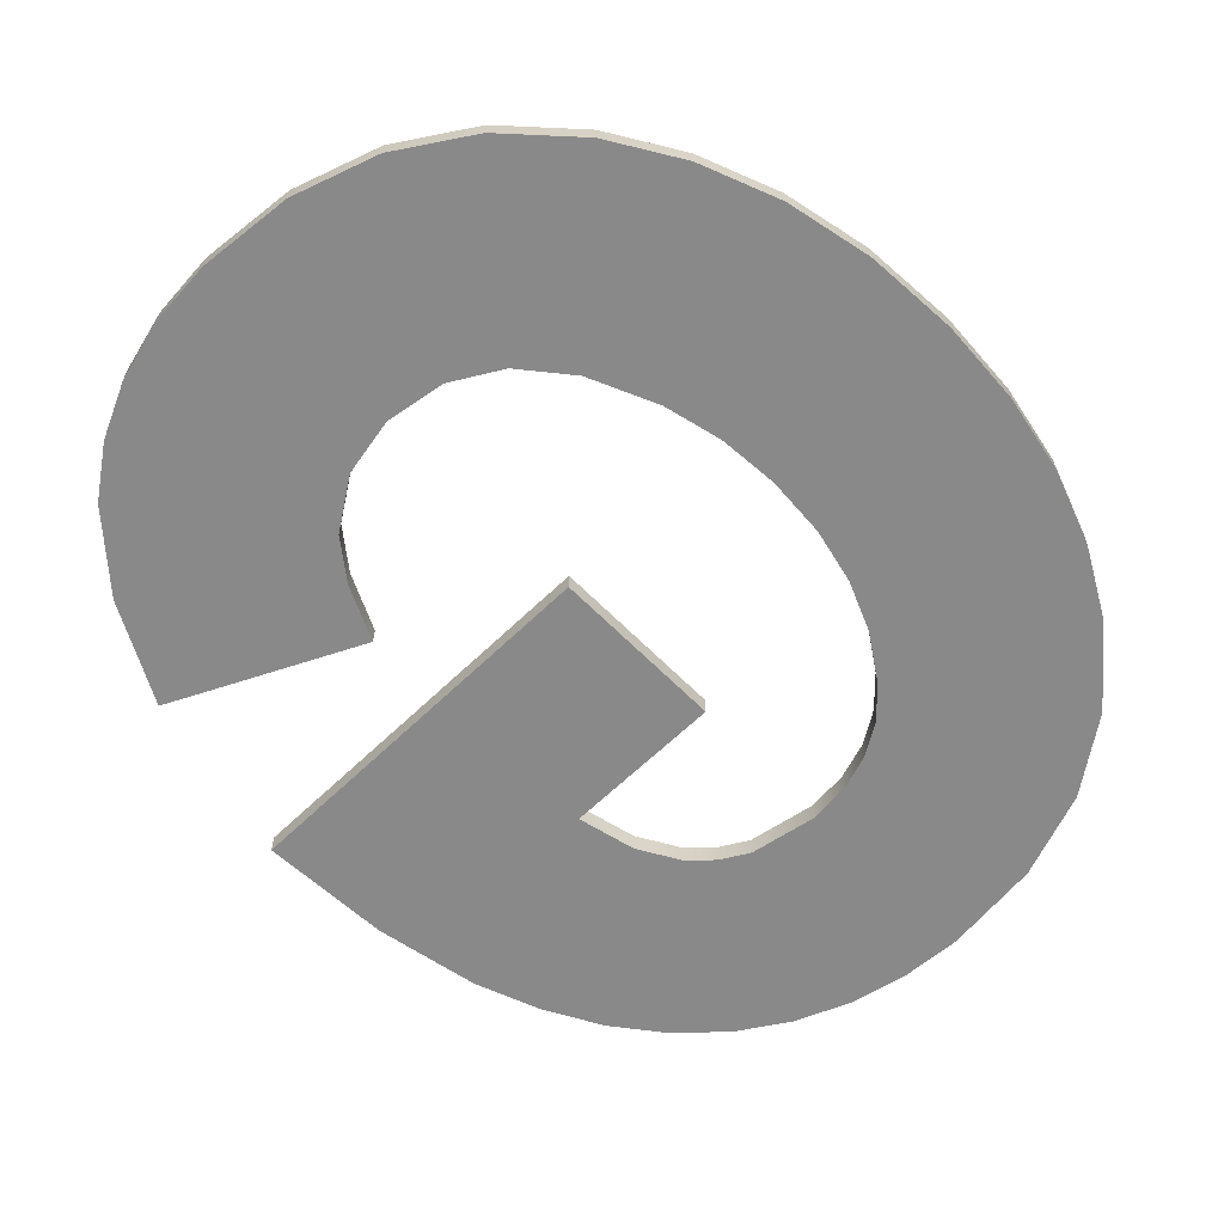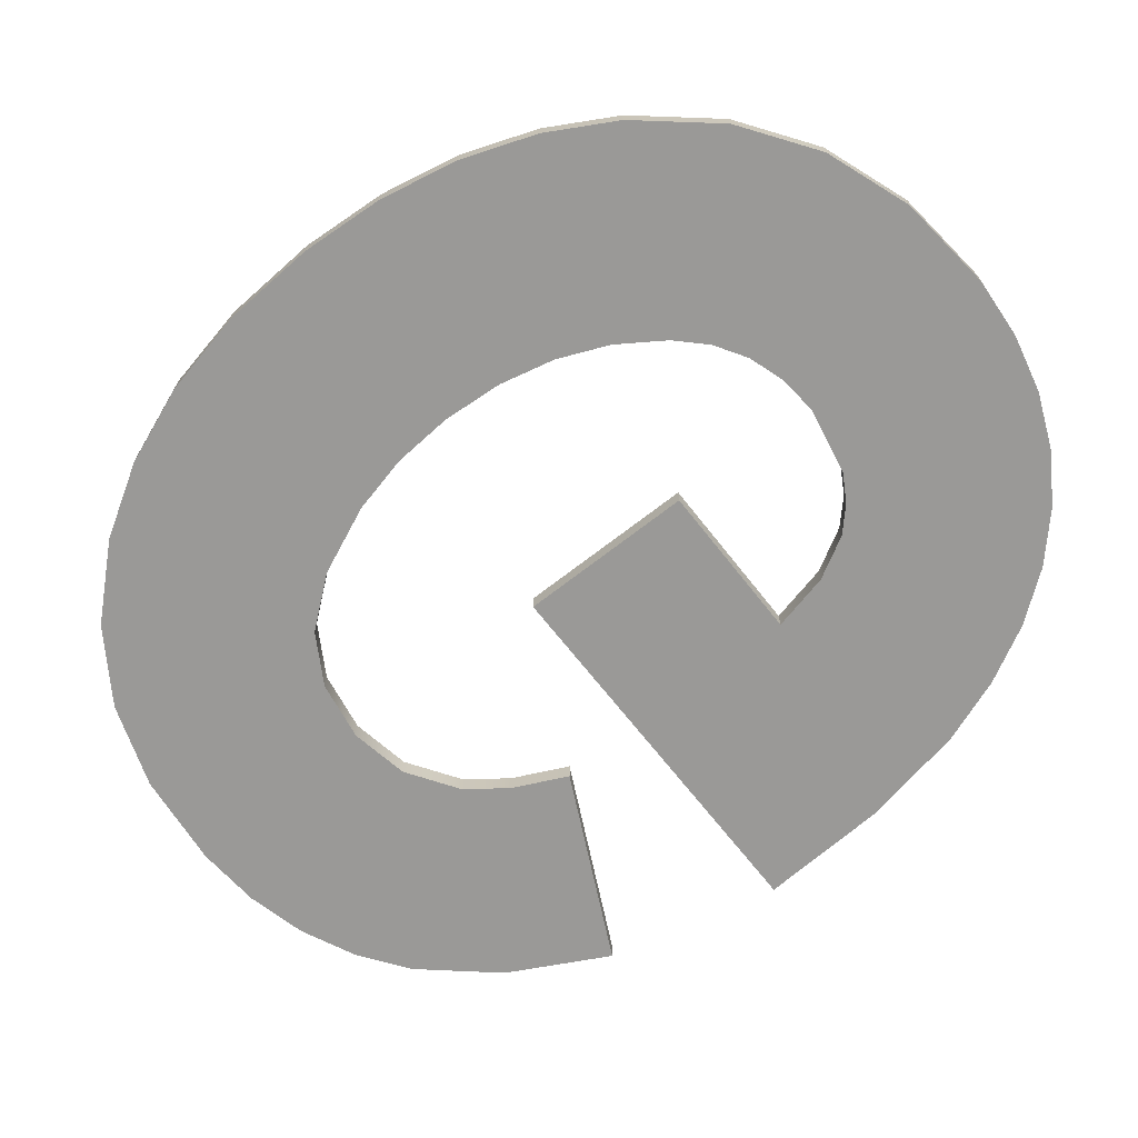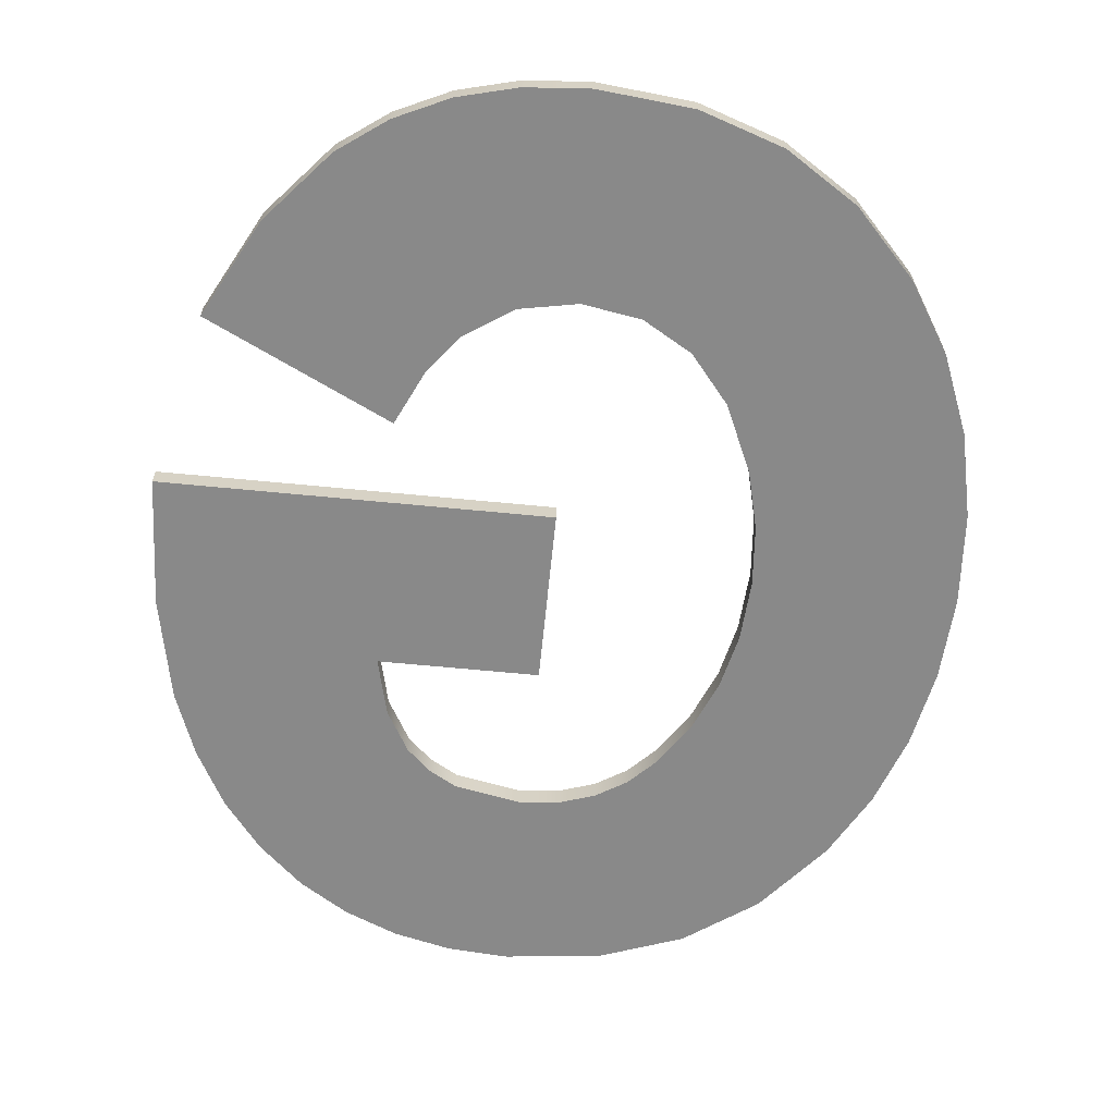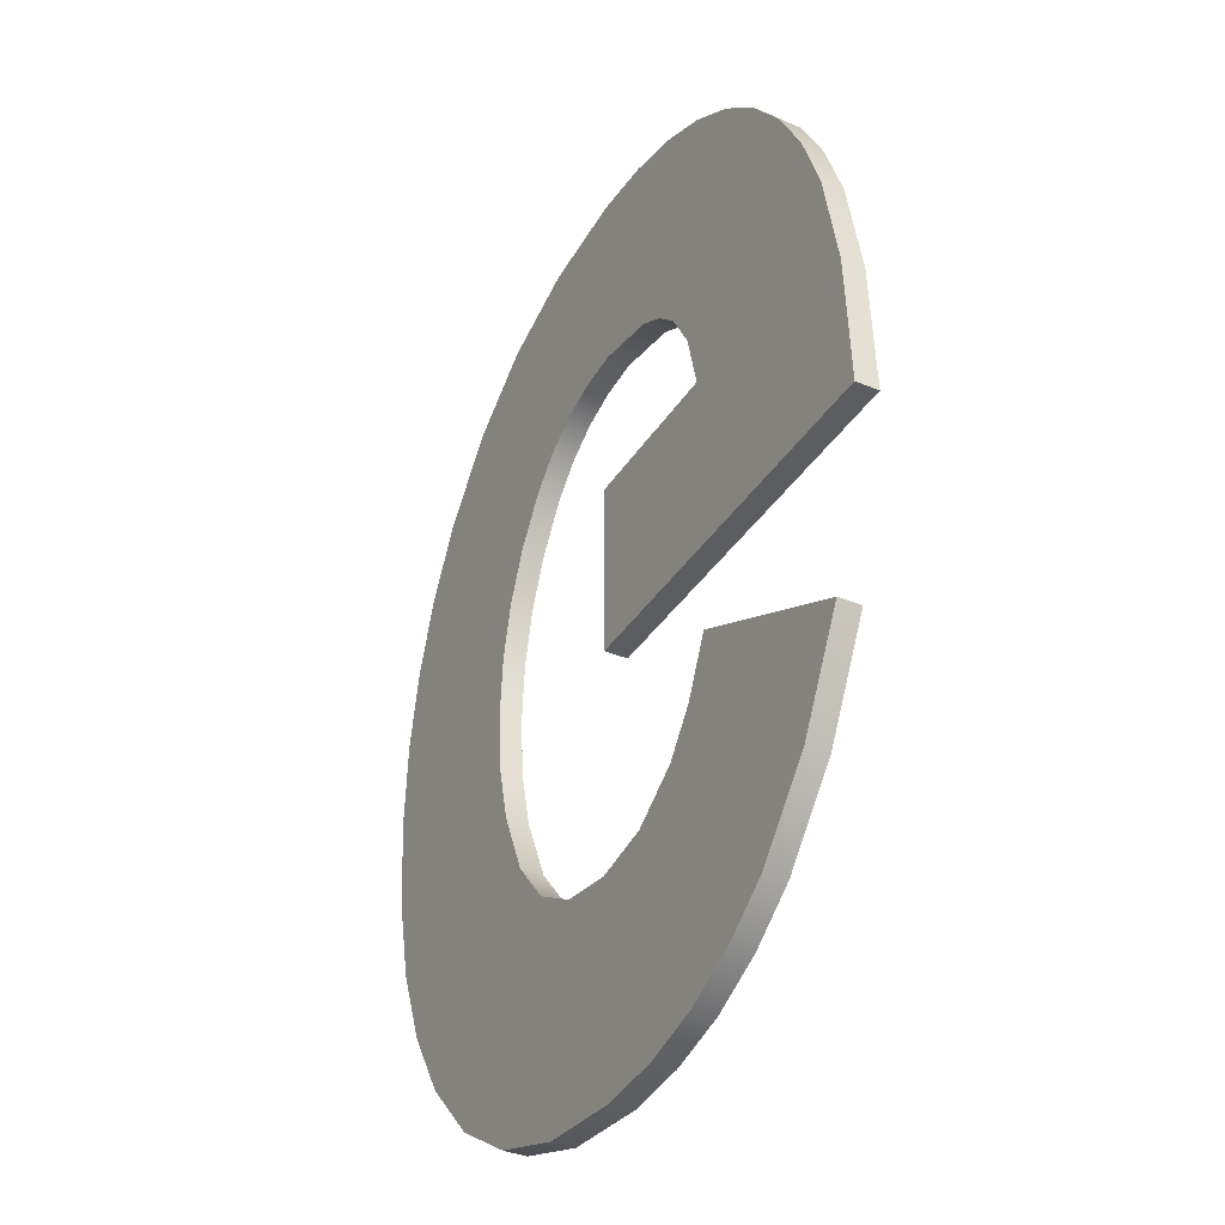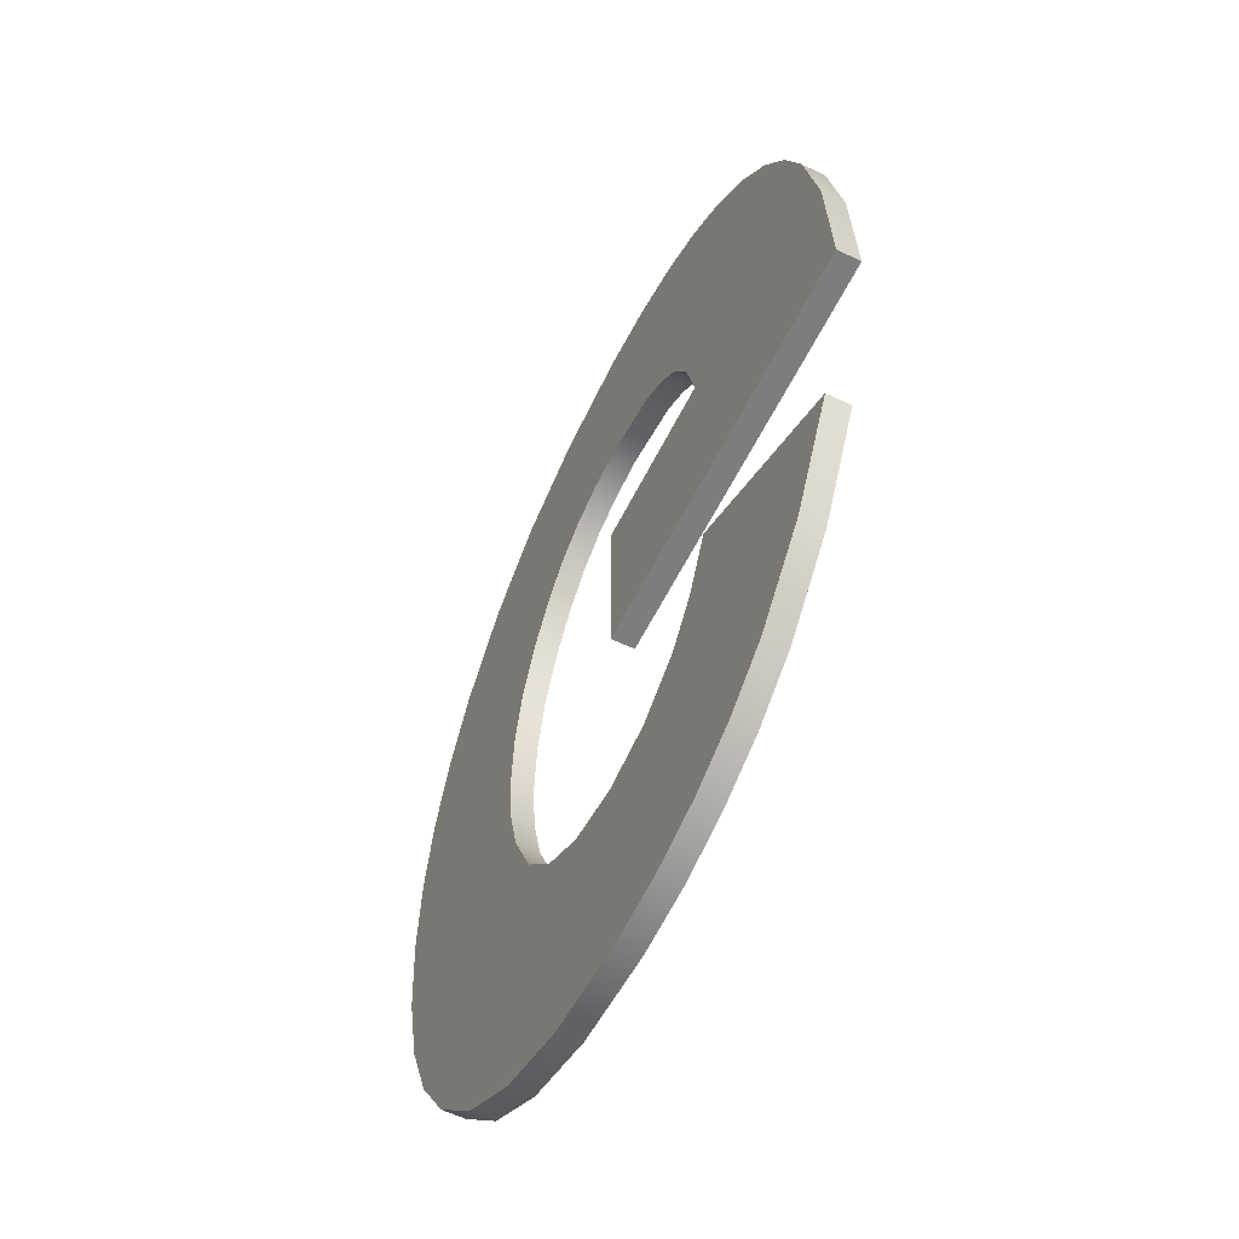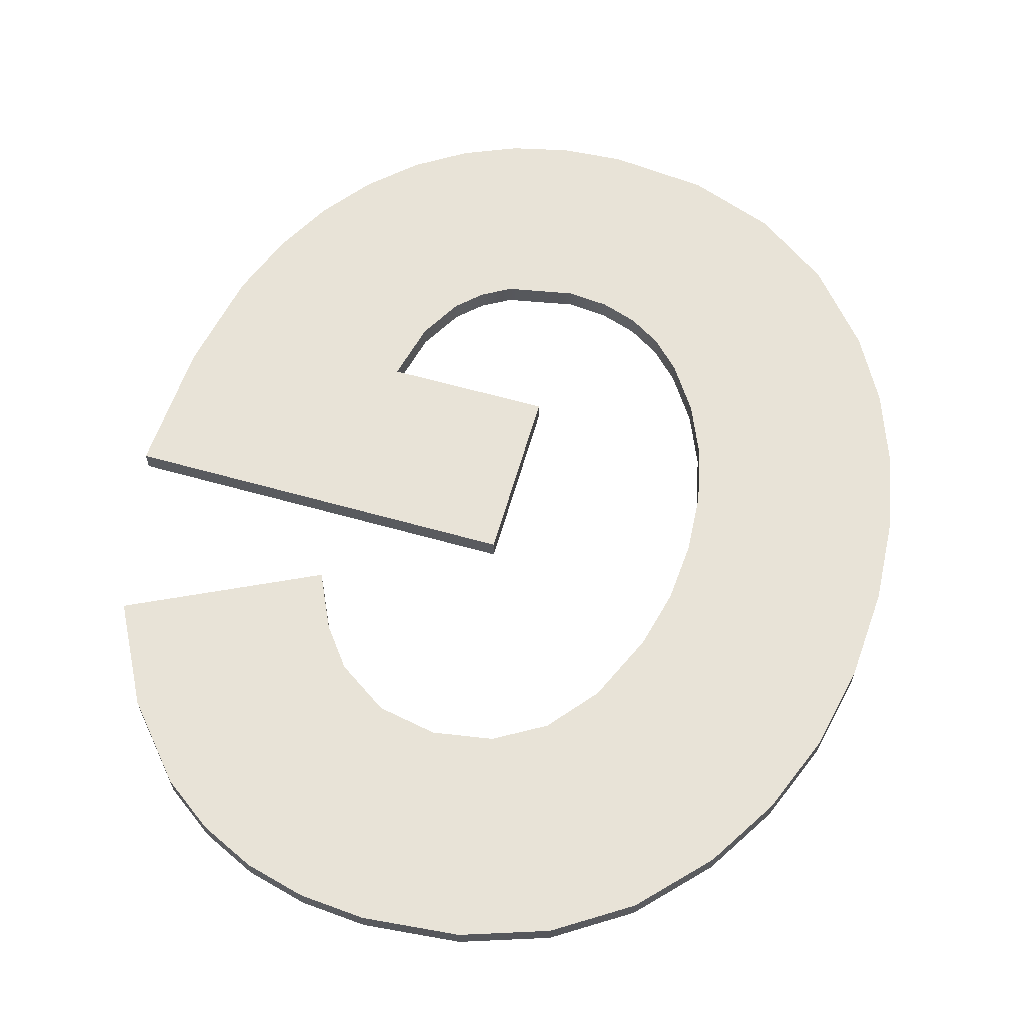
<metadata>
{"format":"obj","ext":"obj","renderer":"f3d","projection":"perspective","resolution":1024,"background":"white","views":[{"elev":-63.3,"azim":-135.6,"up":"+Y"},{"elev":-68.9,"azim":-51.9,"up":"+Y"},{"elev":-63.1,"azim":174.3,"up":"+Y"},{"elev":-36.8,"azim":61.3,"up":"+Z"},{"elev":-59.1,"azim":63.6,"up":"+Z"},{"elev":62.0,"azim":-164.0,"up":"+Y"}]}
</metadata>
<code>
o mesh219/mesh219-geometry#mesh219-geometry
v 0.2742 -0.1113 0.5642
v 0.2739 -0.1113 0.5691
v 0.2734 -0.1113 0.5647
v 0.2739 -0.1113 0.5684
v 0.2741 -0.1113 0.5738
v 0.2734 -0.111 0.5647
v 0.2741 -0.1113 0.5677
v 0.2739 -0.111 0.5691
v 0.2732 -0.1113 0.5732
v 0.2739 -0.1113 0.5697
v 0.2742 -0.111 0.5642
v 0.2727 -0.111 0.5654
v 0.2744 -0.1113 0.567
v 0.2739 -0.111 0.5684
v 0.2739 -0.111 0.5697
v 0.2727 -0.1113 0.5654
v 0.2741 -0.111 0.5738
v 0.2741 -0.1113 0.5704
v 0.2751 -0.1113 0.5638
v 0.2732 -0.111 0.5732
v 0.2741 -0.111 0.5677
v 0.2726 -0.1113 0.5724
v 0.275 -0.111 0.5742
v 0.2741 -0.111 0.5704
v 0.275 -0.1113 0.5742
v 0.2751 -0.111 0.5638
v 0.2722 -0.1113 0.5662
v 0.2726 -0.111 0.5724
v 0.2749 -0.1113 0.5664
v 0.2744 -0.111 0.567
v 0.2743 -0.111 0.5709
v 0.2743 -0.1113 0.5709
v 0.2762 -0.1113 0.5637
v 0.2722 -0.111 0.5662
v 0.2754 -0.1113 0.5661
v 0.2721 -0.1113 0.5717
v 0.2721 -0.111 0.5717
v 0.2761 -0.111 0.5743
v 0.2747 -0.1113 0.5714
v 0.2749 -0.111 0.5664
v 0.2762 -0.111 0.5637
v 0.2719 -0.1113 0.5671
v 0.2754 -0.111 0.5661
v 0.2761 -0.1113 0.5743
v 0.2753 -0.111 0.5719
v 0.2747 -0.111 0.5714
v 0.275 -0.1113 0.5717
v 0.2769 -0.1113 0.5638
v 0.2761 -0.1113 0.566
v 0.2719 -0.111 0.5671
v 0.2761 -0.111 0.566
v 0.2719 -0.1113 0.5709
v 0.2719 -0.111 0.5709
v 0.2753 -0.1113 0.5719
v 0.2768 -0.111 0.5742
v 0.275 -0.111 0.5717
v 0.2757 -0.111 0.5721
v 0.2769 -0.111 0.5638
v 0.2767 -0.1113 0.5661
v 0.2717 -0.1113 0.568
v 0.2757 -0.1113 0.5721
v 0.2768 -0.1113 0.5742
v 0.2762 -0.111 0.5721
v 0.2767 -0.111 0.5661
v 0.2776 -0.1113 0.564
v 0.2773 -0.1113 0.5665
v 0.2717 -0.111 0.568
v 0.2717 -0.1113 0.57
v 0.2717 -0.111 0.57
v 0.2762 -0.1113 0.5721
v 0.2774 -0.111 0.5741
v 0.2769 -0.111 0.572
v 0.2773 -0.111 0.5665
v 0.2776 -0.111 0.564
v 0.2716 -0.1113 0.5691
v 0.2769 -0.1113 0.572
v 0.2774 -0.1113 0.5741
v 0.2782 -0.1113 0.5642
v 0.2776 -0.1113 0.5669
v 0.2716 -0.111 0.5691
v 0.278 -0.111 0.5738
v 0.2772 -0.111 0.5718
v 0.2772 -0.1113 0.5718
v 0.2776 -0.111 0.5669
v 0.2782 -0.111 0.5642
v 0.278 -0.1113 0.5738
v 0.2775 -0.111 0.5716
v 0.2787 -0.1113 0.5646
v 0.2779 -0.1113 0.5675
v 0.2775 -0.1113 0.5716
v 0.2786 -0.111 0.5735
v 0.2777 -0.111 0.5711
v 0.2779 -0.111 0.5675
v 0.2787 -0.111 0.5646
v 0.28 -0.1113 0.5665
v 0.2777 -0.1113 0.5711
v 0.2786 -0.1113 0.5735
v 0.2804 -0.111 0.5685
v 0.2779 -0.111 0.5704
v 0.28 -0.111 0.5665
v 0.2794 -0.1113 0.5654
v 0.2779 -0.1113 0.5704
v 0.2804 -0.1113 0.5685
v 0.2791 -0.111 0.573
v 0.2794 -0.111 0.5654
v 0.2791 -0.1113 0.573
v 0.2761 -0.111 0.5685
v 0.2795 -0.111 0.5725
v 0.2761 -0.1113 0.5704
v 0.2795 -0.1113 0.5725
v 0.2761 -0.111 0.5704
v 0.2799 -0.111 0.5718
v 0.2761 -0.1113 0.5685
v 0.2799 -0.1113 0.5718
v 0.2804 -0.111 0.5699
v 0.2801 -0.111 0.5711
v 0.2801 -0.1113 0.5711
v 0.2804 -0.1113 0.5699
f 1 2 3
f 2 1 4
f 3 2 1
f 4 1 2
f 5 3 2
f 2 3 5
f 6 1 3
f 3 1 6
f 4 1 7
f 7 1 4
f 4 8 2
f 2 8 4
f 9 3 5
f 5 3 9
f 5 2 10
f 10 2 5
f 1 6 11
f 11 6 1
f 3 12 6
f 6 12 3
f 7 1 13
f 13 1 7
f 7 14 4
f 4 14 7
f 8 4 14
f 14 4 8
f 15 2 8
f 8 2 15
f 9 16 3
f 3 16 9
f 17 9 5
f 5 9 17
f 2 15 10
f 10 15 2
f 5 10 18
f 18 10 5
f 8 11 6
f 6 11 8
f 11 19 1
f 1 19 11
f 12 3 16
f 16 3 12
f 12 20 6
f 6 20 12
f 13 1 19
f 19 1 13
f 13 21 7
f 7 21 13
f 14 7 21
f 21 7 14
f 11 8 14
f 14 8 11
f 8 17 15
f 15 17 8
f 22 16 9
f 9 16 22
f 9 17 20
f 20 17 9
f 5 23 17
f 17 23 5
f 24 10 15
f 15 10 24
f 10 24 18
f 18 24 10
f 5 18 25
f 25 18 5
f 6 17 8
f 8 17 6
f 19 11 26
f 26 11 19
f 27 12 16
f 16 12 27
f 12 28 20
f 20 28 12
f 6 20 17
f 17 20 6
f 13 19 29
f 29 19 13
f 21 13 30
f 30 13 21
f 11 14 21
f 21 14 11
f 15 17 24
f 24 17 15
f 22 27 16
f 16 27 22
f 9 28 22
f 22 28 9
f 28 9 20
f 20 9 28
f 23 5 25
f 25 5 23
f 24 17 23
f 23 17 24
f 31 18 24
f 24 18 31
f 25 18 32
f 32 18 25
f 11 30 26
f 26 30 11
f 26 33 19
f 19 33 26
f 12 27 34
f 34 27 12
f 34 28 12
f 12 28 34
f 29 19 35
f 35 19 29
f 29 30 13
f 13 30 29
f 11 21 30
f 30 21 11
f 36 27 22
f 22 27 36
f 37 22 28
f 28 22 37
f 25 38 23
f 23 38 25
f 24 23 31
f 31 23 24
f 18 31 32
f 32 31 18
f 25 32 39
f 39 32 25
f 26 30 40
f 40 30 26
f 33 26 41
f 41 26 33
f 35 19 33
f 33 19 35
f 42 34 27
f 27 34 42
f 34 37 28
f 28 37 34
f 43 29 35
f 35 29 43
f 30 29 40
f 40 29 30
f 36 42 27
f 27 42 36
f 22 37 36
f 36 37 22
f 38 25 44
f 44 25 38
f 45 23 38
f 38 23 45
f 31 23 46
f 46 23 31
f 46 32 31
f 31 32 46
f 32 46 39
f 39 46 32
f 25 39 47
f 47 39 25
f 26 40 43
f 43 40 26
f 26 43 41
f 41 43 26
f 41 48 33
f 33 48 41
f 35 33 49
f 49 33 35
f 34 42 50
f 50 42 34
f 50 37 34
f 34 37 50
f 29 43 40
f 40 43 29
f 35 51 43
f 43 51 35
f 52 42 36
f 36 42 52
f 53 36 37
f 37 36 53
f 25 54 44
f 44 54 25
f 44 55 38
f 38 55 44
f 56 23 45
f 45 23 56
f 45 38 57
f 57 38 45
f 46 23 56
f 56 23 46
f 46 47 39
f 39 47 46
f 25 47 54
f 54 47 25
f 41 43 51
f 51 43 41
f 48 41 58
f 58 41 48
f 59 33 48
f 48 33 59
f 49 33 59
f 59 33 49
f 51 35 49
f 49 35 51
f 60 50 42
f 42 50 60
f 50 53 37
f 37 53 50
f 52 60 42
f 42 60 52
f 36 53 52
f 52 53 36
f 44 54 61
f 61 54 44
f 55 44 62
f 62 44 55
f 63 38 55
f 55 38 63
f 54 56 45
f 45 56 54
f 57 38 63
f 63 38 57
f 61 45 57
f 57 45 61
f 47 46 56
f 56 46 47
f 56 54 47
f 47 54 56
f 41 51 64
f 64 51 41
f 41 64 58
f 58 64 41
f 58 65 48
f 48 65 58
f 59 48 66
f 66 48 59
f 64 49 59
f 59 49 64
f 49 64 51
f 51 64 49
f 50 60 67
f 67 60 50
f 67 53 50
f 50 53 67
f 68 60 52
f 52 60 68
f 69 52 53
f 53 52 69
f 45 61 54
f 54 61 45
f 44 61 70
f 70 61 44
f 44 70 62
f 62 70 44
f 62 71 55
f 55 71 62
f 63 55 72
f 72 55 63
f 70 57 63
f 63 57 70
f 57 70 61
f 61 70 57
f 58 64 73
f 73 64 58
f 65 58 74
f 74 58 65
f 66 48 65
f 65 48 66
f 73 59 66
f 66 59 73
f 59 73 64
f 64 73 59
f 75 67 60
f 60 67 75
f 67 69 53
f 53 69 67
f 60 68 75
f 75 68 60
f 52 69 68
f 68 69 52
f 62 70 76
f 76 70 62
f 71 62 77
f 77 62 71
f 72 55 71
f 71 55 72
f 76 63 72
f 72 63 76
f 63 76 70
f 70 76 63
f 58 73 74
f 74 73 58
f 74 78 65
f 65 78 74
f 66 65 79
f 79 65 66
f 79 73 66
f 66 73 79
f 67 75 80
f 80 75 67
f 69 67 80
f 80 67 69
f 68 80 75
f 75 80 68
f 80 68 69
f 69 68 80
f 62 76 77
f 77 76 62
f 77 81 71
f 71 81 77
f 72 71 82
f 82 71 72
f 72 83 76
f 76 83 72
f 74 73 84
f 84 73 74
f 78 74 85
f 85 74 78
f 79 65 78
f 78 65 79
f 73 79 84
f 84 79 73
f 77 76 83
f 83 76 77
f 81 77 86
f 86 77 81
f 87 71 81
f 81 71 87
f 82 71 87
f 87 71 82
f 83 72 82
f 82 72 83
f 74 84 85
f 85 84 74
f 85 88 78
f 78 88 85
f 79 78 89
f 89 78 79
f 89 84 79
f 79 84 89
f 77 83 90
f 90 83 77
f 77 90 86
f 86 90 77
f 86 91 81
f 81 91 86
f 87 81 92
f 92 81 87
f 90 82 87
f 87 82 90
f 82 90 83
f 83 90 82
f 85 84 93
f 93 84 85
f 88 85 94
f 94 85 88
f 95 78 88
f 88 78 95
f 89 78 95
f 95 78 89
f 84 89 93
f 93 89 84
f 86 90 96
f 96 90 86
f 91 86 97
f 97 86 91
f 98 81 91
f 91 81 98
f 92 81 99
f 99 81 92
f 92 90 87
f 87 90 92
f 85 93 100
f 100 93 85
f 85 100 94
f 94 100 85
f 94 101 88
f 88 101 94
f 95 88 101
f 101 88 95
f 100 89 95
f 95 89 100
f 89 100 93
f 93 100 89
f 90 92 96
f 96 92 90
f 86 96 102
f 102 96 86
f 86 103 97
f 97 103 86
f 97 104 91
f 91 104 97
f 98 99 81
f 81 99 98
f 98 91 104
f 104 91 98
f 99 96 92
f 92 96 99
f 94 100 105
f 105 100 94
f 101 94 105
f 105 94 101
f 101 100 95
f 95 100 101
f 96 99 102
f 102 99 96
f 102 103 86
f 86 103 102
f 97 103 106
f 106 103 97
f 104 97 106
f 106 97 104
f 107 99 98
f 98 99 107
f 98 104 108
f 108 104 98
f 100 101 105
f 105 101 100
f 99 109 102
f 102 109 99
f 109 103 102
f 102 103 109
f 106 103 110
f 110 103 106
f 110 104 106
f 106 104 110
f 99 107 111
f 111 107 99
f 103 107 98
f 98 107 103
f 104 110 108
f 108 110 104
f 98 108 112
f 112 108 98
f 109 99 111
f 111 99 109
f 103 109 113
f 113 109 103
f 110 103 114
f 114 103 110
f 107 109 111
f 111 109 107
f 107 103 113
f 113 103 107
f 115 103 98
f 98 103 115
f 114 108 110
f 110 108 114
f 108 114 112
f 112 114 108
f 98 112 116
f 116 112 98
f 109 107 113
f 113 107 109
f 114 103 117
f 117 103 114
f 103 115 118
f 118 115 103
f 98 116 115
f 115 116 98
f 117 112 114
f 114 112 117
f 112 117 116
f 116 117 112
f 117 103 118
f 118 103 117
f 116 118 115
f 115 118 116
f 118 116 117
f 117 116 118

</code>
